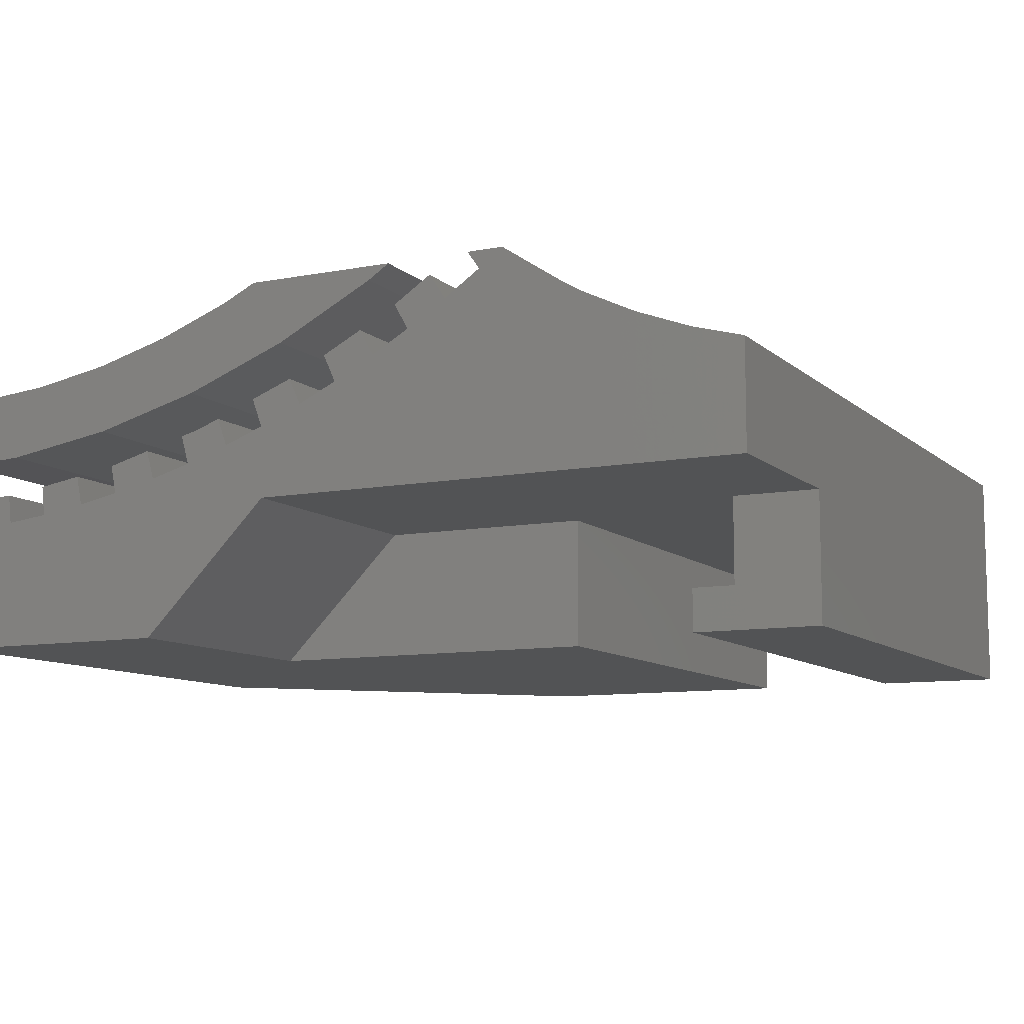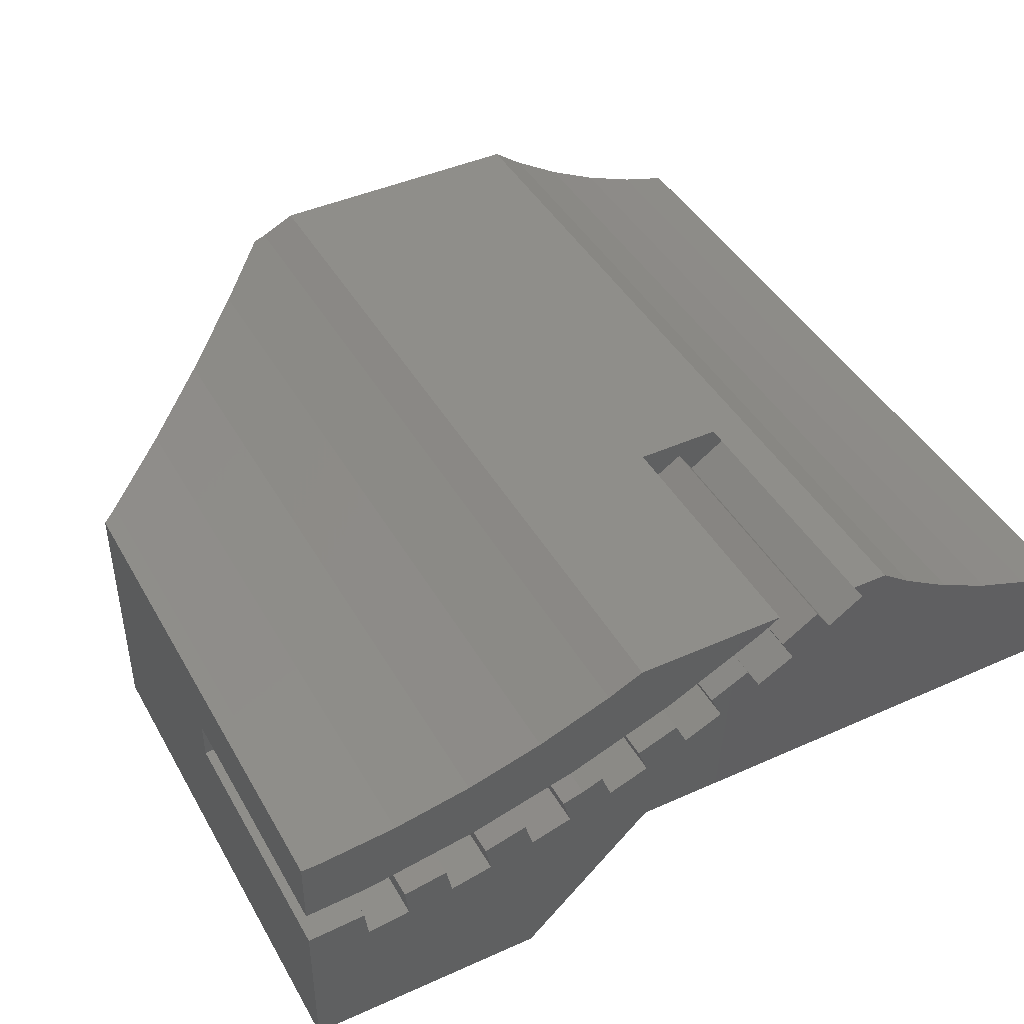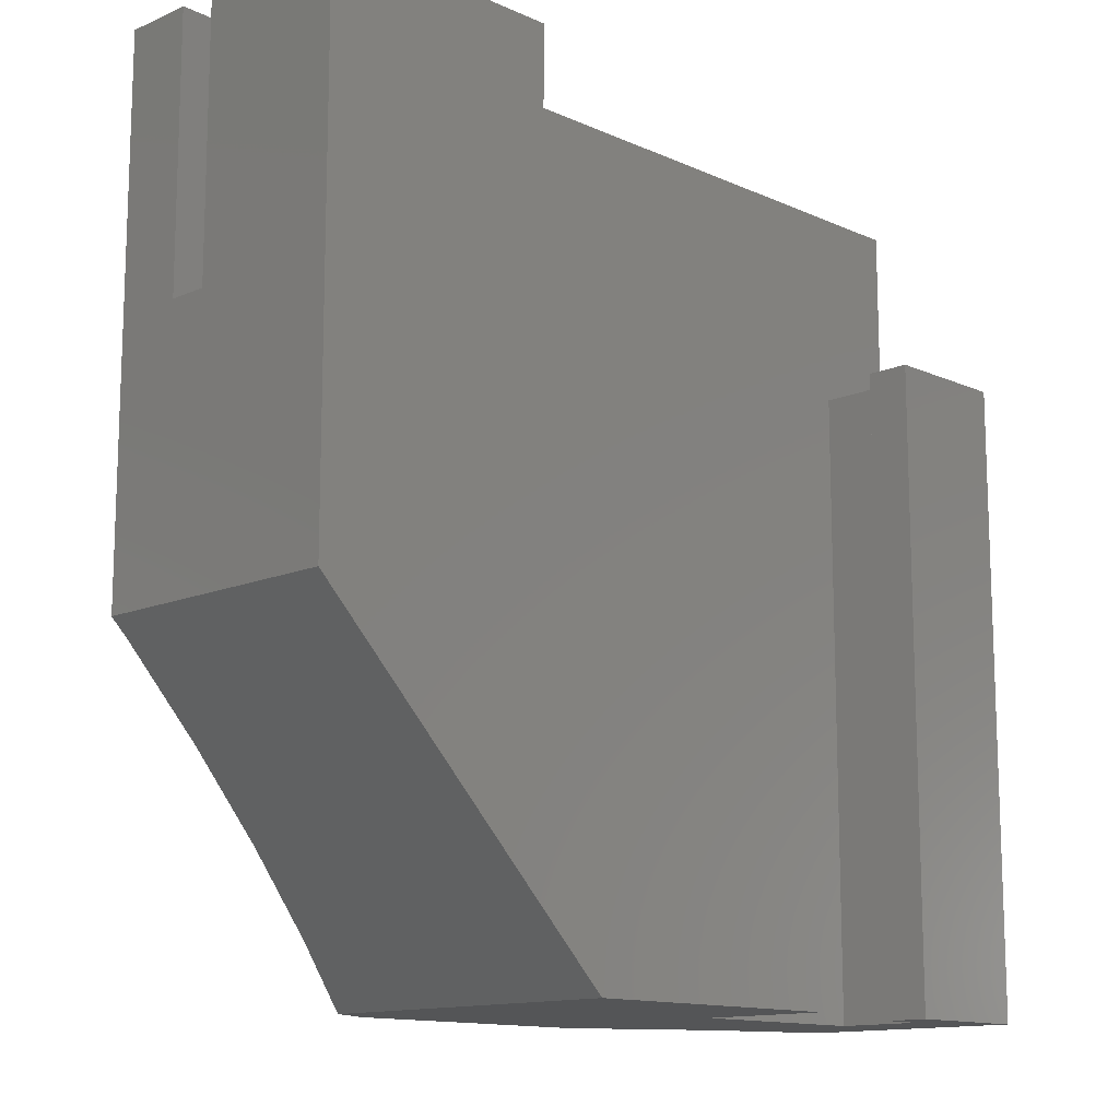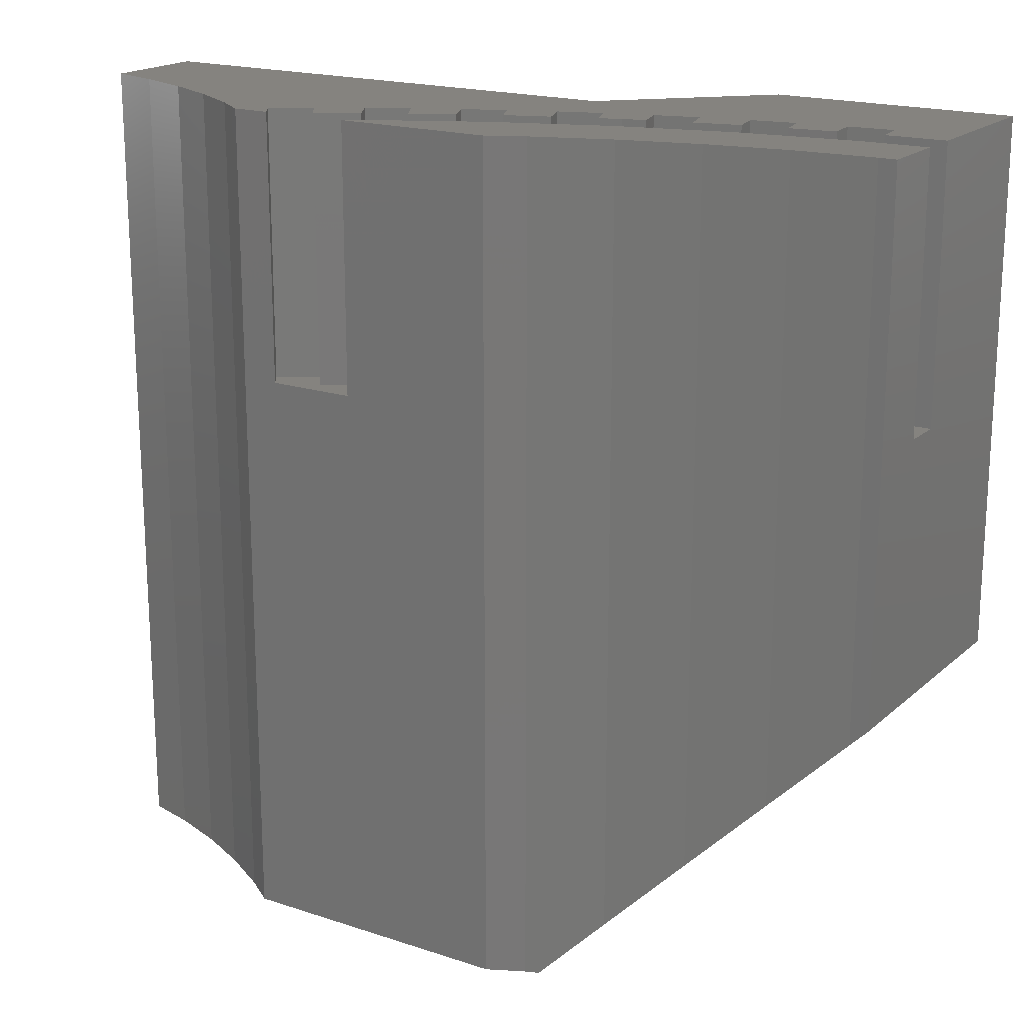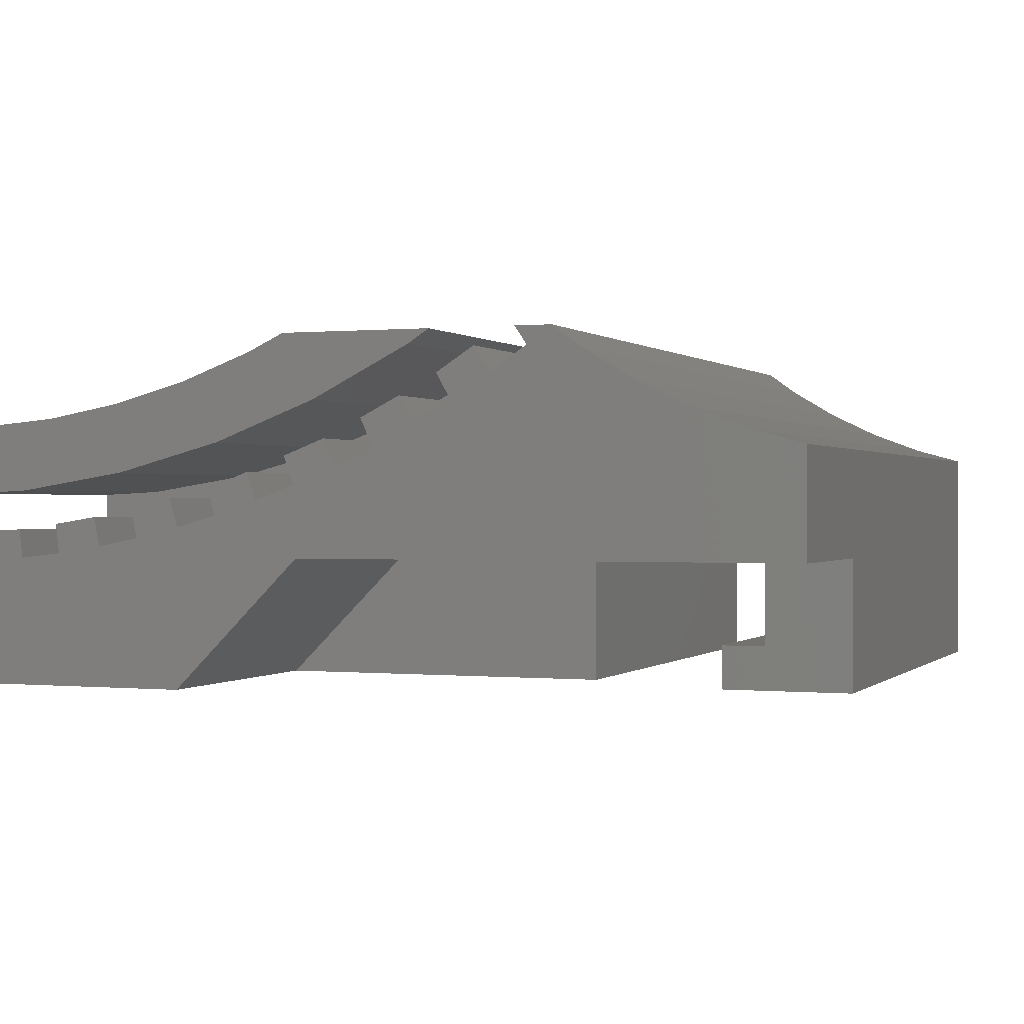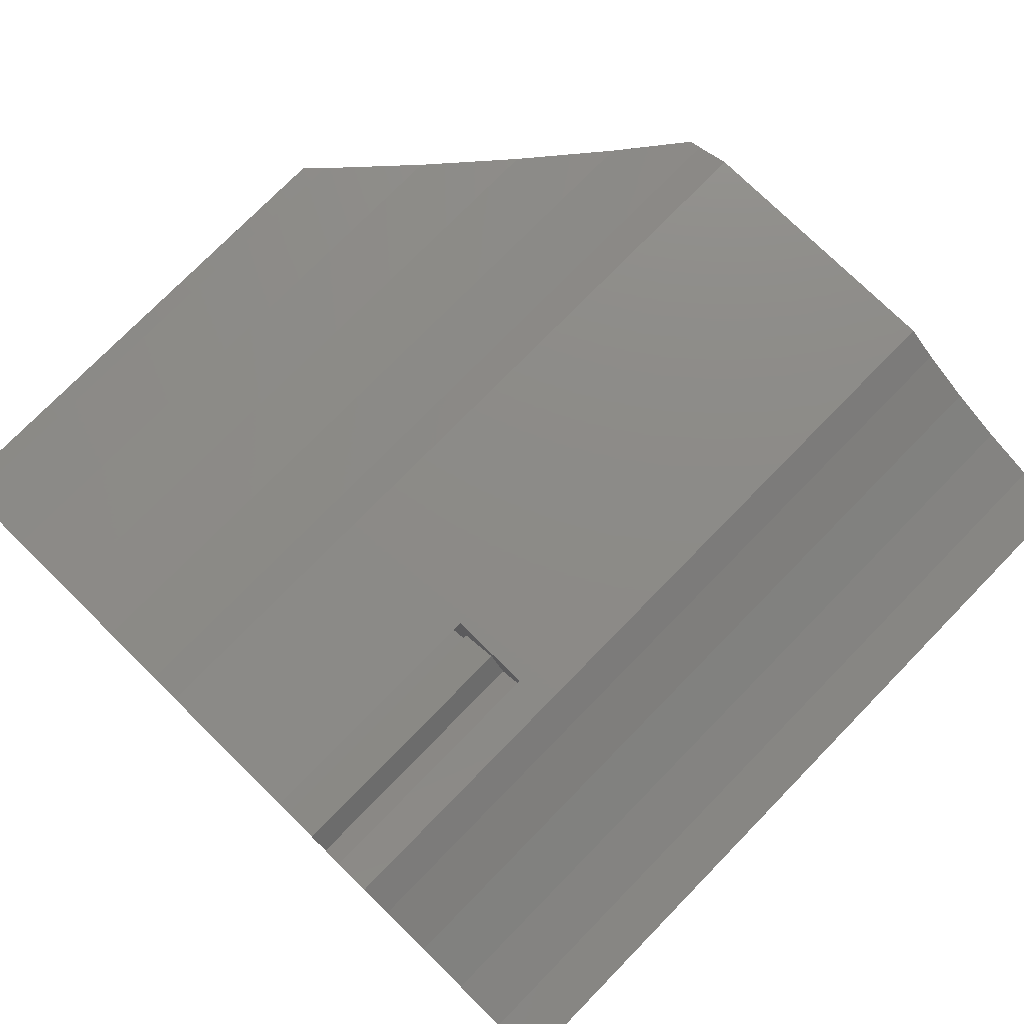
<metadata>
{"format":"stl","ext":"stl","renderer":"f3d","projection":"perspective","resolution":1024,"background":"white","views":[{"elev":-9.6,"azim":26.6,"up":"+Y"},{"elev":43.5,"azim":-27.8,"up":"+Y"},{"elev":-13.1,"azim":-45.4,"up":"+Z"},{"elev":18.7,"azim":-147.7,"up":"+Z"},{"elev":0.2,"azim":20.9,"up":"+Y"},{"elev":76.4,"azim":44.4,"up":"+Y"}]}
</metadata>
<code>
# stl→obj: 124 verts, 244 faces
v 11 6.563 13
v 10.08 6.094 19
v 11 6.563 19
v 10.08 6.094 13
v 12.74 7.604 13
v 11.88 7.041 19
v 12.74 7.604 19
v 11.88 7.041 13
v 7.28 4.921 13
v 6.796 4.735 19
v 7.28 4.921 19
v 6.796 4.735 13
v 9.179 5.65 13
v 8.213 5.279 19
v 9.179 5.65 19
v 8.213 5.279 13
v 1.332 3.615 13
v 0 3.546 19
v 1.332 3.615 19
v 0 3.546 13
v 6.296 4.601 19
v 6.296 4.601 13
v 5.33 4.342 13
v 4.331 4.074 19
v 5.33 4.342 19
v 4.331 4.074 13
v 3.345 3.907 13
v 2.324 3.745 19
v 3.345 3.907 19
v 2.324 3.745 13
v 10.36 5.471 13
v 8.452 4.633 13
v 6.48 3.95 13
v 5.517 3.679 13
v 13.68 8 13
v 13.13 7.033 13
v 13.96 7.592 13
v 11.7 8 13
v 11.33 5.968 13
v 12.2 6.46 13
v 11.21 7.679 13
v 9.457 5.051 13
v 8.917 6.512 13
v 6.518 5.591 13
v 7.515 4.286 13
v 4.036 4.926 13
v 3.477 3.233 13
v 4.458 3.426 13
v 1.498 4.524 13
v 2.402 3.066 13
v 1.408 2.952 13
v 0 4.446 13
v 8.917 6.512 19
v 6.518 5.591 19
v 1.498 4.524 19
v 0 4.446 19
v 4.036 4.926 19
v 11.7 8 19
v 11.21 7.679 19
v 13.13 7.033 19
v 13.68 8 19
v 13.96 7.592 19
v 11.33 5.968 19
v 12.2 6.46 19
v 9.457 5.051 19
v 10.36 5.471 19
v 7.515 4.286 19
v 8.452 4.633 19
v 6.48 3.95 19
v 5.517 3.679 19
v 4.458 3.426 19
v 3.477 3.233 19
v 2.402 3.066 19
v 1.408 2.952 19
v 0 6.02 7.071
v 0 6.02 19
v 0 0 7.071
v 0 0 19
v 14.52 8 19
v 18.86 5.734 19
v 20 3 19
v 20 5.421 19
v 17.6 6.207 19
v 16.39 6.791 19
v 15.24 7.481 19
v 8.5 3 19
v 5.5 0 19
v 8.171 8 19
v 7.361 7.609 19
v 5.68 6.979 19
v 3.95 6.501 19
v 2.185 6.181 19
v 0.3973 6.02 19
v 20 3 14.5
v 20 5.421 0
v 20 0 0
v 20 0 14.5
v 18 3 0
v 18 1 0
v 17 0 0
v 17 1 0
v 18.86 5.734 0
v 17.6 6.207 0
v 16.39 6.791 0
v 13.5 3 0
v 15.24 7.481 0
v 14.52 8 0
v 8.171 8 0
v 7.071 0 0
v 13.5 0 0
v 7.361 7.609 0
v 7.071 7.501 0
v 5.5 0 13
v 13.5 0 13
v 17 0 14.5
v 13.5 3 13
v 17 1 14.5
v 18 3 14.5
v 8.5 3 13
v 18 1 14.5
v 5.68 6.979 1.391
v 3.95 6.501 3.121
v 2.185 6.181 4.886
v 0.3973 6.02 6.674
f 1 2 3
f 2 1 4
f 5 6 7
f 6 5 8
f 9 10 11
f 10 9 12
f 13 14 15
f 14 13 16
f 17 18 19
f 18 17 20
f 12 21 10
f 21 12 22
f 23 24 25
f 24 23 26
f 27 28 29
f 28 27 30
f 13 31 4
f 9 32 16
f 33 22 34
f 35 36 37
f 35 5 36
f 5 38 8
f 38 5 35
f 8 39 40
f 41 8 38
f 8 41 1
f 8 1 39
f 41 4 1
f 31 13 42
f 43 4 41
f 4 43 13
f 43 16 13
f 44 16 43
f 32 9 45
f 16 44 9
f 9 44 12
f 44 22 12
f 23 22 44
f 22 23 34
f 46 23 44
f 23 46 26
f 27 26 46
f 47 26 27
f 26 47 48
f 49 27 46
f 27 49 30
f 17 30 49
f 30 17 50
f 50 17 51
f 52 17 49
f 17 52 20
f 44 53 54
f 53 44 43
f 52 55 56
f 55 52 49
f 46 54 57
f 54 46 44
f 41 58 59
f 58 41 38
f 43 59 53
f 59 43 41
f 49 57 55
f 57 49 46
f 60 5 7
f 5 60 36
f 37 61 35
f 61 37 62
f 37 60 62
f 60 37 36
f 63 1 3
f 1 63 39
f 40 6 8
f 6 40 64
f 40 63 64
f 63 40 39
f 65 13 15
f 13 65 42
f 31 2 4
f 2 31 66
f 31 65 66
f 65 31 42
f 67 9 11
f 9 67 45
f 32 14 16
f 14 32 68
f 32 67 68
f 67 32 45
f 33 21 22
f 21 33 69
f 33 70 69
f 70 33 34
f 70 23 25
f 23 70 34
f 48 24 26
f 24 48 71
f 48 72 71
f 72 48 47
f 72 27 29
f 27 72 47
f 50 28 30
f 28 50 73
f 74 17 19
f 17 74 51
f 50 74 73
f 74 50 51
f 75 52 76
f 75 20 52
f 77 20 75
f 78 20 77
f 20 78 18
f 76 52 56
f 29 28 73
f 70 24 71
f 10 21 69
f 3 2 66
f 60 6 64
f 79 61 62
f 80 81 82
f 83 81 80
f 64 83 84
f 60 84 85
f 62 85 79
f 60 85 62
f 64 84 60
f 6 60 7
f 83 64 81
f 63 81 64
f 66 63 3
f 86 63 66
f 86 66 65
f 63 86 81
f 68 65 15
f 65 68 86
f 68 15 14
f 67 86 68
f 10 67 11
f 69 67 10
f 67 69 86
f 87 69 70
f 69 87 86
f 24 70 25
f 70 71 87
f 72 87 71
f 73 72 29
f 73 87 72
f 78 73 74
f 18 74 19
f 78 74 18
f 73 78 87
f 88 59 58
f 59 88 53
f 89 53 88
f 89 54 53
f 90 54 89
f 90 57 54
f 91 57 90
f 92 57 91
f 92 55 57
f 93 55 92
f 56 93 76
f 93 56 55
f 94 82 81
f 82 94 95
f 96 94 97
f 94 96 95
f 98 95 96
f 98 96 99
f 100 99 96
f 99 100 101
f 95 98 102
f 98 103 102
f 98 104 103
f 105 104 98
f 104 105 106
f 106 105 107
f 107 105 108
f 109 105 110
f 111 105 109
f 105 111 108
f 111 109 112
f 78 113 87
f 77 113 78
f 109 113 77
f 113 109 114
f 114 109 110
f 100 97 115
f 97 100 96
f 79 35 61
f 35 107 38
f 107 35 79
f 38 88 58
f 108 38 107
f 38 108 88
f 114 105 116
f 105 114 110
f 100 117 101
f 117 100 115
f 86 118 81
f 116 86 119
f 86 116 118
f 98 116 105
f 116 98 118
f 81 118 94
f 99 118 98
f 118 99 120
f 99 117 120
f 117 99 101
f 120 94 118
f 94 120 97
f 115 120 117
f 120 115 97
f 119 114 116
f 114 119 113
f 113 86 87
f 86 113 119
f 109 121 112
f 109 122 121
f 109 123 122
f 77 123 109
f 123 77 124
f 124 77 75
f 92 124 93
f 124 92 123
f 90 122 91
f 122 90 121
f 108 89 88
f 89 108 111
f 91 123 92
f 123 91 122
f 89 121 90
f 111 121 89
f 121 111 112
f 93 75 76
f 75 93 124
f 103 84 83
f 84 103 104
f 106 79 85
f 79 106 107
f 102 83 80
f 83 102 103
f 104 85 84
f 85 104 106
f 95 80 82
f 80 95 102

</code>
